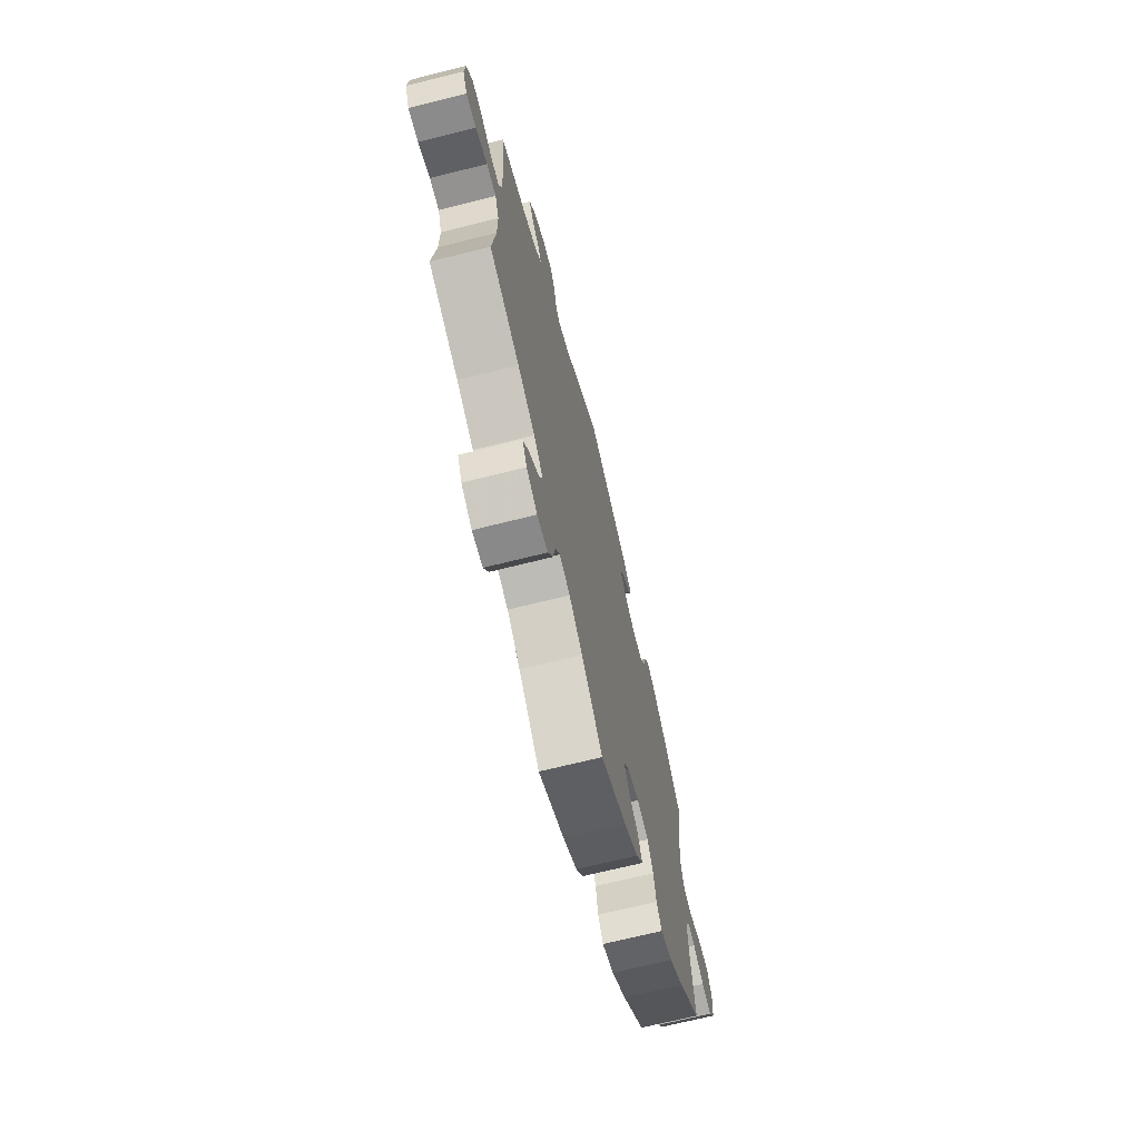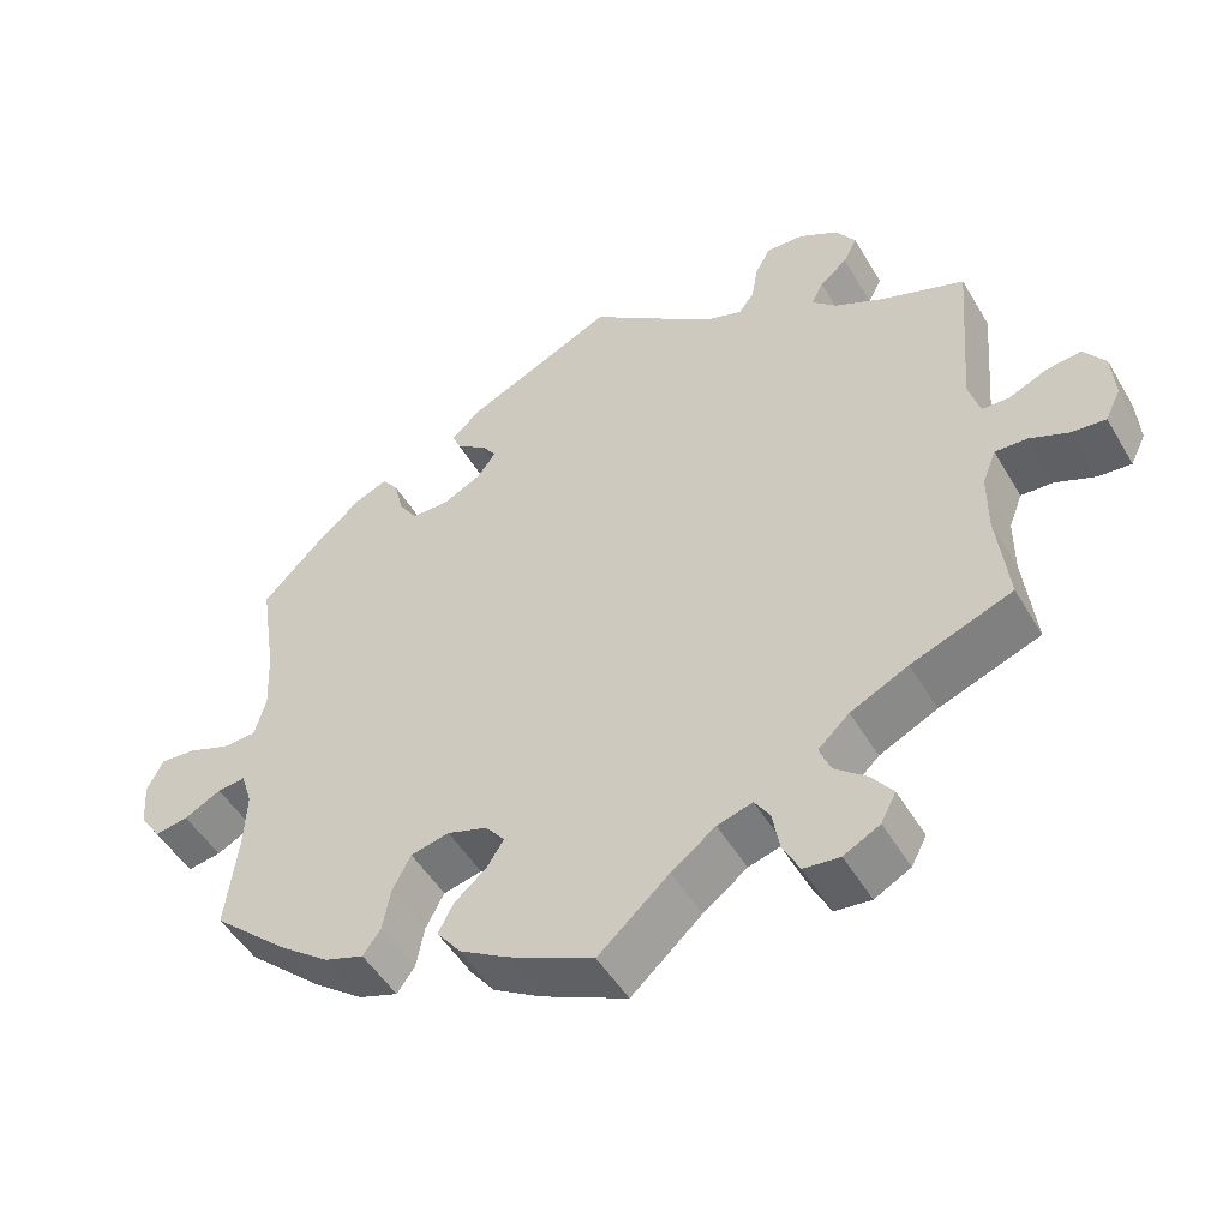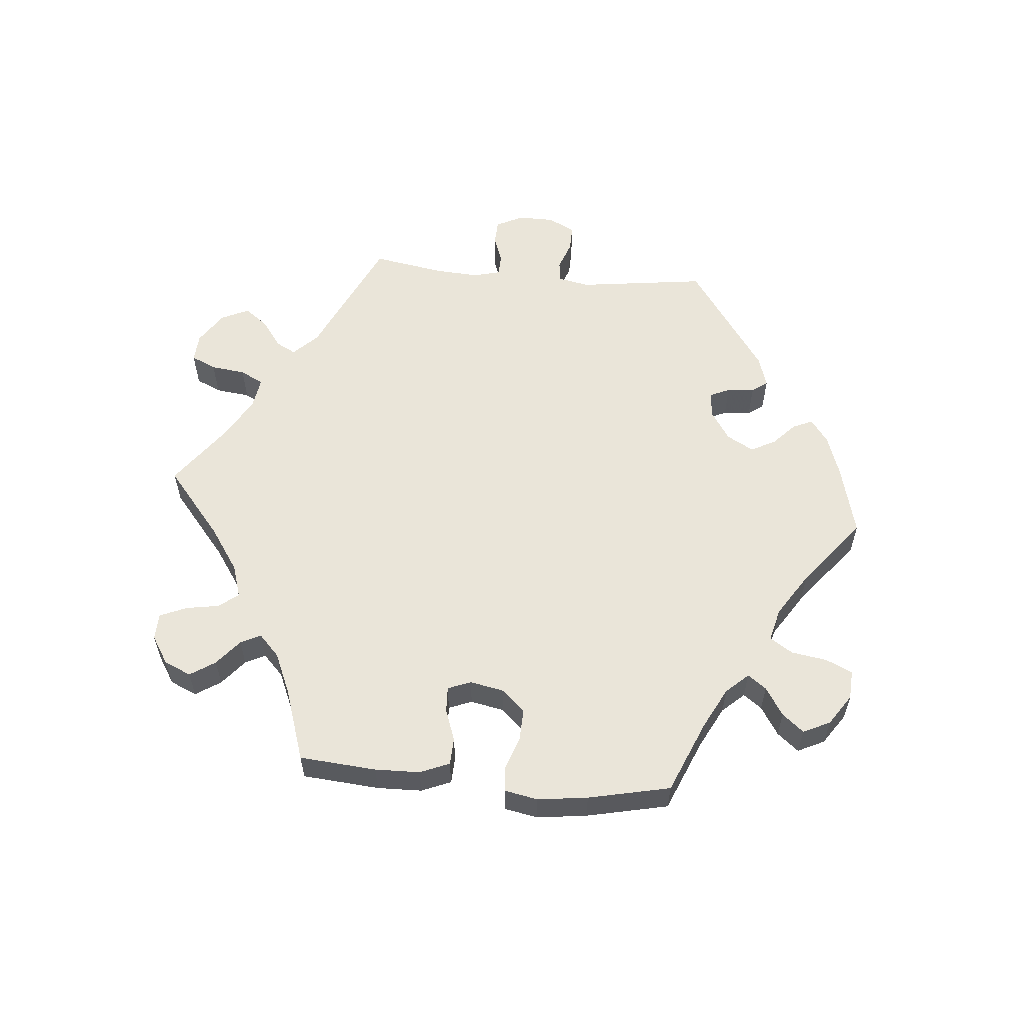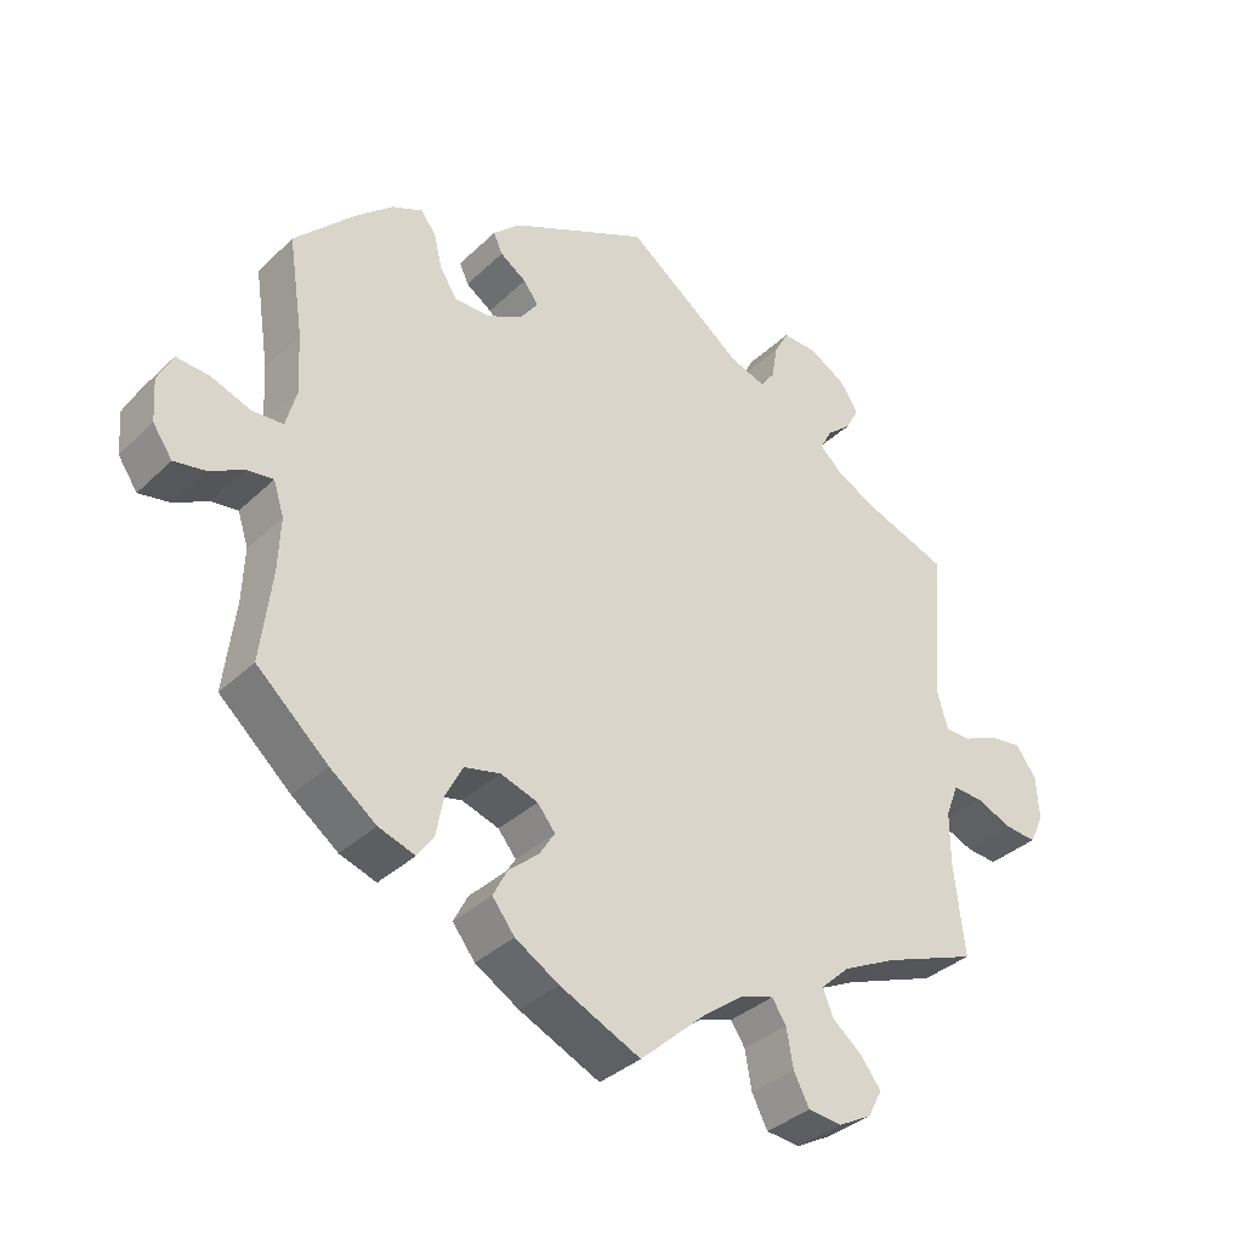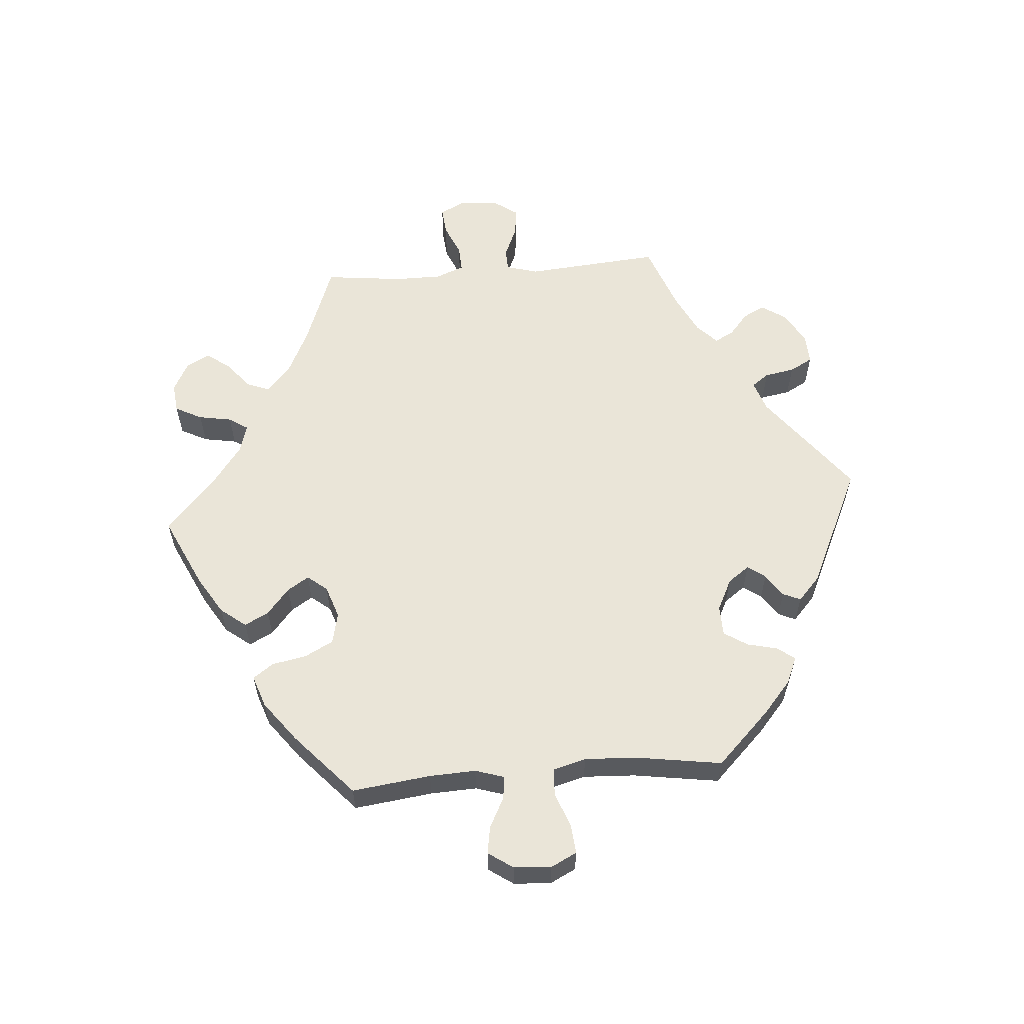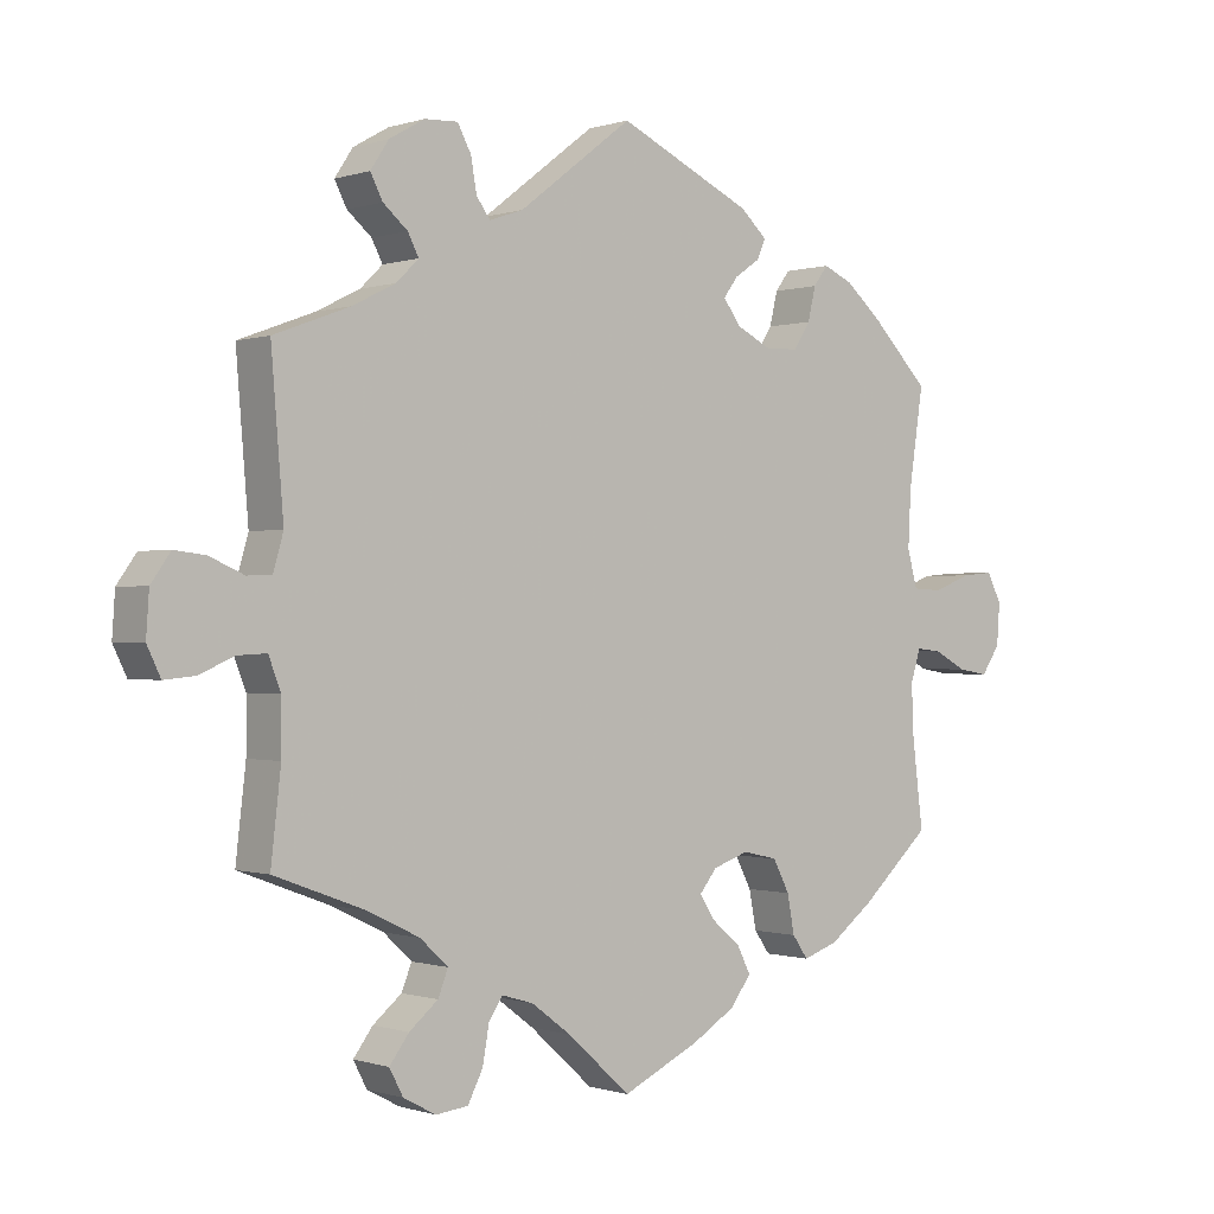
<metadata>
{"format":"obj","ext":"obj","renderer":"f3d","projection":"perspective","resolution":1024,"background":"white","views":[{"elev":-69.1,"azim":104.1,"up":"+Z"},{"elev":-49.8,"azim":29.6,"up":"+Z"},{"elev":58.1,"azim":-144.9,"up":"+Y"},{"elev":-34.9,"azim":-38.6,"up":"+Z"},{"elev":59.2,"azim":-94.6,"up":"+Y"},{"elev":-0.3,"azim":140.2,"up":"+Z"}]}
</metadata>
<code>
v 0.484 0.07 0.081
v 0.498 0.07 0.032
v 0.532 0.07 0.031
v 0.58 0.07 0.052
v 0.623 0.07 0.057
v 0.65 0.07 0.019
v 0.654 0.07 -0.04
v 0.635 0.07 -0.079
v 0.593 0.07 -0.075
v 0.544 0.07 -0.054
v 0.504 0.07 -0.052
v 0.487 0.07 -0.096
v 0.487 0.07 -0.168
v 0.501 0.07 -0.289
v 0.375 0.07 -0.336
v 0.303 0.07 -0.371
v 0.264 0.07 -0.407
v 0.278 0.07 -0.442
v 0.318 0.07 -0.475
v 0.345 0.07 -0.511
v 0.326 0.07 -0.547
v 0.281 0.07 -0.571
v 0.236 0.07 -0.566
v 0.215 0.07 -0.525
v 0.206 0.07 -0.474
v 0.187 0.07 -0.445
v 0.143 0.07 -0.458
v 0.088 0.07 -0.499
v 0 0.07 -0.578
v -0.108 0.07 -0.527
v -0.167 0.07 -0.491
v -0.197 0.07 -0.452
v -0.178 0.07 -0.415
v -0.138 0.07 -0.381
v -0.117 0.07 -0.348
v -0.141 0.07 -0.318
v -0.191 0.07 -0.301
v -0.239 0.07 -0.312
v -0.262 0.07 -0.356
v -0.272 0.07 -0.409
v -0.294 0.07 -0.44
v -0.343 0.07 -0.423
v -0.405 0.07 -0.376
v -0.501 0.07 -0.289
v -0.486 0.07 -0.168
v -0.483 0.07 -0.097
v -0.497 0.07 -0.053
v -0.532 0.07 -0.057
v -0.578 0.07 -0.081
v -0.62 0.07 -0.088
v -0.646 0.07 -0.05
v -0.65 0.07 0.007
v -0.63 0.07 0.047
v -0.585 0.07 0.043
v -0.533 0.07 0.023
v -0.491 0.07 0.025
v -0.477 0.07 0.076
v -0.481 0.07 0.156
v -0.501 0.07 0.288
v -0.42 0.07 0.37
v -0.37 0.07 0.413
v -0.329 0.07 0.431
v -0.309 0.07 0.404
v -0.298 0.07 0.358
v -0.275 0.07 0.322
v -0.228 0.07 0.321
v -0.18 0.07 0.345
v -0.156 0.07 0.378
v -0.176 0.07 0.405
v -0.211 0.07 0.429
v -0.223 0.07 0.456
v -0.186 0.07 0.49
v 0 0.07 0.577
v 0.158 0.07 0.456
v 0.205 0.07 0.44
v 0.224 0.07 0.466
v 0.232 0.07 0.512
v 0.251 0.07 0.547
v 0.297 0.07 0.545
v 0.346 0.07 0.517
v 0.371 0.07 0.479
v 0.354 0.07 0.446
v 0.32 0.07 0.417
v 0.305 0.07 0.388
v 0.336 0.07 0.358
v 0.396 0.07 0.328
v 0.501 0.07 0.289
v 0.484 0 0.081
v 0.498 0 0.032
v 0.532 0 0.031
v 0.58 0 0.052
v 0.623 0 0.057
v 0.65 0 0.019
v 0.654 0 -0.04
v 0.635 0 -0.079
v 0.593 0 -0.075
v 0.544 0 -0.054
v 0.504 0 -0.052
v 0.487 0 -0.096
v 0.487 0 -0.168
v 0.501 0 -0.289
v 0.375 0 -0.336
v 0.303 0 -0.371
v 0.264 0 -0.407
v 0.278 0 -0.442
v 0.318 0 -0.475
v 0.345 0 -0.511
v 0.326 0 -0.547
v 0.281 0 -0.571
v 0.236 0 -0.566
v 0.215 0 -0.525
v 0.206 0 -0.474
v 0.187 0 -0.445
v 0.143 0 -0.458
v 0.088 0 -0.499
v 0 0 -0.578
v -0.108 0 -0.527
v -0.167 0 -0.491
v -0.197 0 -0.452
v -0.178 0 -0.415
v -0.138 0 -0.381
v -0.117 0 -0.348
v -0.141 0 -0.318
v -0.191 0 -0.301
v -0.239 0 -0.312
v -0.262 0 -0.356
v -0.272 0 -0.409
v -0.294 0 -0.44
v -0.343 0 -0.423
v -0.405 0 -0.376
v -0.501 0 -0.289
v -0.486 0 -0.168
v -0.483 0 -0.097
v -0.497 0 -0.053
v -0.532 0 -0.057
v -0.578 0 -0.081
v -0.62 0 -0.088
v -0.646 0 -0.05
v -0.65 0 0.007
v -0.63 0 0.047
v -0.585 0 0.043
v -0.533 0 0.023
v -0.491 0 0.025
v -0.477 0 0.076
v -0.481 0 0.156
v -0.501 0 0.288
v -0.42 0 0.37
v -0.37 0 0.413
v -0.329 0 0.431
v -0.309 0 0.404
v -0.298 0 0.358
v -0.275 0 0.322
v -0.228 0 0.321
v -0.18 0 0.345
v -0.156 0 0.378
v -0.176 0 0.405
v -0.211 0 0.429
v -0.223 0 0.456
v -0.186 0 0.49
v 0 0 0.577
v 0.158 0 0.456
v 0.205 0 0.44
v 0.224 0 0.466
v 0.232 0 0.512
v 0.251 0 0.547
v 0.297 0 0.545
v 0.346 0 0.517
v 0.371 0 0.479
v 0.354 0 0.446
v 0.32 0 0.417
v 0.305 0 0.388
v 0.336 0 0.358
v 0.396 0 0.328
v 0.501 0 0.289
f 86 87 1
f 85 86 1 2
f 84 85 2
f 80 81 82 83
f 80 83 84
f 79 80 84
f 76 77 78 79
f 75 76 79 84
f 74 75 84 2
f 72 73 74 2
f 69 70 71 72
f 68 69 72 2
f 61 62 63 64
f 61 64 65
f 58 59 60 61
f 57 58 61 65
f 56 57 65 66
f 52 53 54 55
f 52 55 56
f 51 52 56
f 48 49 50 51
f 47 48 51 56
f 46 47 56 66
f 42 43 44 45
f 39 40 41 42
f 38 39 42 45
f 37 38 45 46
f 31 32 33 34
f 31 34 35
f 28 29 30 31
f 27 28 31 35
f 26 27 35 36
f 22 23 24 25
f 22 25 26
f 21 22 26
f 18 19 20 21
f 18 21 26
f 17 18 26 36
f 13 14 15
f 12 13 15 16
f 11 12 16 17
f 7 8 9 10
f 7 10 11
f 6 7 11
f 3 4 5 6
f 2 3 6 11
f 67 68 2 11
f 37 46 66 67
f 36 37 67
f 11 17 36 67
f 88 174 173
f 89 88 173 172
f 89 172 171
f 170 169 168 167
f 171 170 167
f 171 167 166
f 166 165 164 163
f 171 166 163 162
f 89 171 162 161
f 89 161 160 159
f 159 158 157 156
f 89 159 156 155
f 151 150 149 148
f 152 151 148
f 148 147 146 145
f 152 148 145 144
f 153 152 144 143
f 142 141 140 139
f 143 142 139
f 143 139 138
f 138 137 136 135
f 143 138 135 134
f 153 143 134 133
f 132 131 130 129
f 129 128 127 126
f 132 129 126 125
f 133 132 125 124
f 121 120 119 118
f 122 121 118
f 118 117 116 115
f 122 118 115 114
f 123 122 114 113
f 112 111 110 109
f 113 112 109
f 113 109 108
f 108 107 106 105
f 113 108 105
f 123 113 105 104
f 102 101 100
f 103 102 100 99
f 104 103 99 98
f 97 96 95 94
f 98 97 94
f 98 94 93
f 93 92 91 90
f 98 93 90 89
f 98 89 155 154
f 154 153 133 124
f 154 124 123
f 154 123 104 98
f 1 88 89 2
f 2 89 90 3
f 3 90 91 4
f 4 91 92 5
f 5 92 93 6
f 6 93 94 7
f 7 94 95 8
f 8 95 96 9
f 9 96 97 10
f 10 97 98 11
f 11 98 99 12
f 12 99 100 13
f 13 100 101 14
f 14 101 102 15
f 15 102 103 16
f 16 103 104 17
f 17 104 105 18
f 18 105 106 19
f 19 106 107 20
f 20 107 108 21
f 21 108 109 22
f 22 109 110 23
f 23 110 111 24
f 24 111 112 25
f 25 112 113 26
f 26 113 114 27
f 27 114 115 28
f 28 115 116 29
f 29 116 117 30
f 30 117 118 31
f 31 118 119 32
f 32 119 120 33
f 33 120 121 34
f 34 121 122 35
f 35 122 123 36
f 36 123 124 37
f 37 124 125 38
f 38 125 126 39
f 39 126 127 40
f 40 127 128 41
f 41 128 129 42
f 42 129 130 43
f 43 130 131 44
f 44 131 132 45
f 45 132 133 46
f 46 133 134 47
f 47 134 135 48
f 48 135 136 49
f 49 136 137 50
f 50 137 138 51
f 51 138 139 52
f 52 139 140 53
f 53 140 141 54
f 54 141 142 55
f 55 142 143 56
f 56 143 144 57
f 57 144 145 58
f 58 145 146 59
f 59 146 147 60
f 60 147 148 61
f 61 148 149 62
f 62 149 150 63
f 63 150 151 64
f 64 151 152 65
f 65 152 153 66
f 66 153 154 67
f 67 154 155 68
f 68 155 156 69
f 69 156 157 70
f 70 157 158 71
f 71 158 159 72
f 72 159 160 73
f 73 160 161 74
f 74 161 162 75
f 75 162 163 76
f 76 163 164 77
f 77 164 165 78
f 78 165 166 79
f 79 166 167 80
f 80 167 168 81
f 81 168 169 82
f 82 169 170 83
f 83 170 171 84
f 84 171 172 85
f 85 172 173 86
f 86 173 174 87
f 87 174 88 1

</code>
